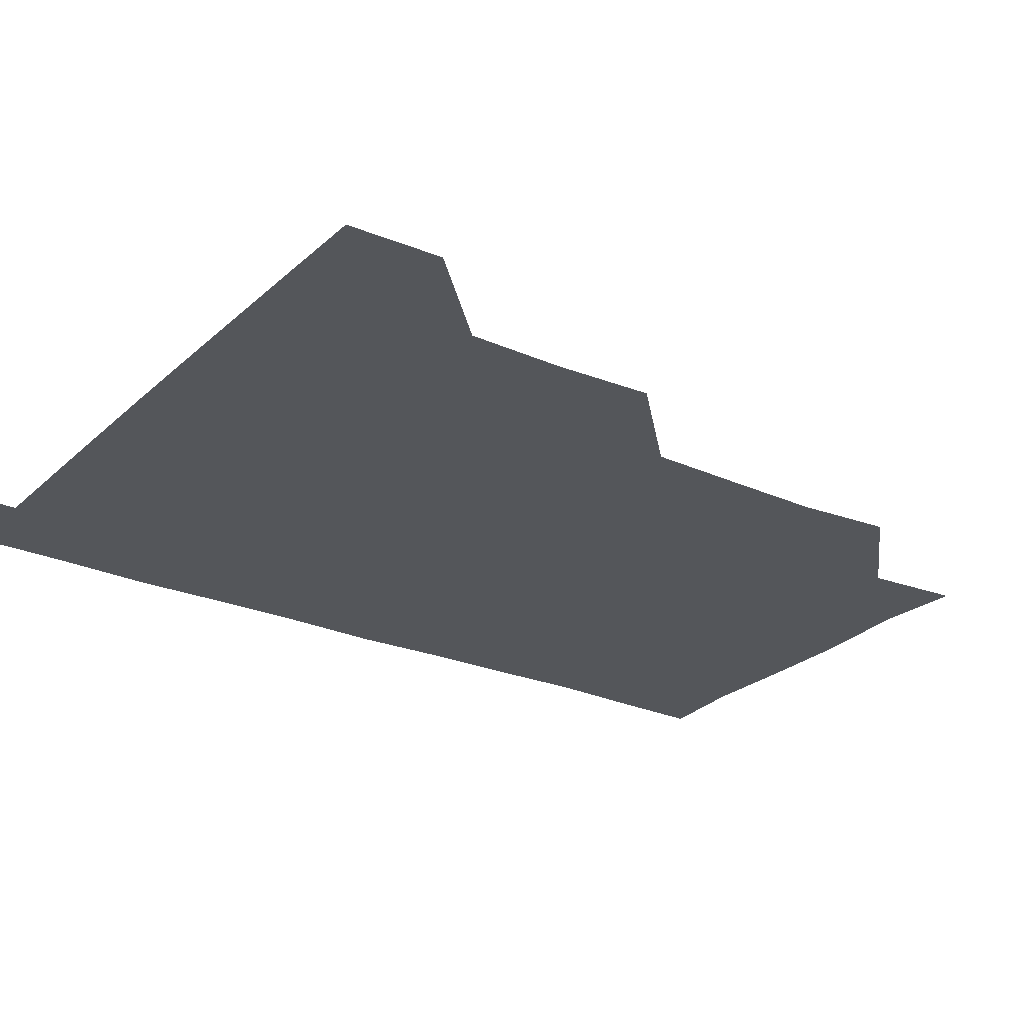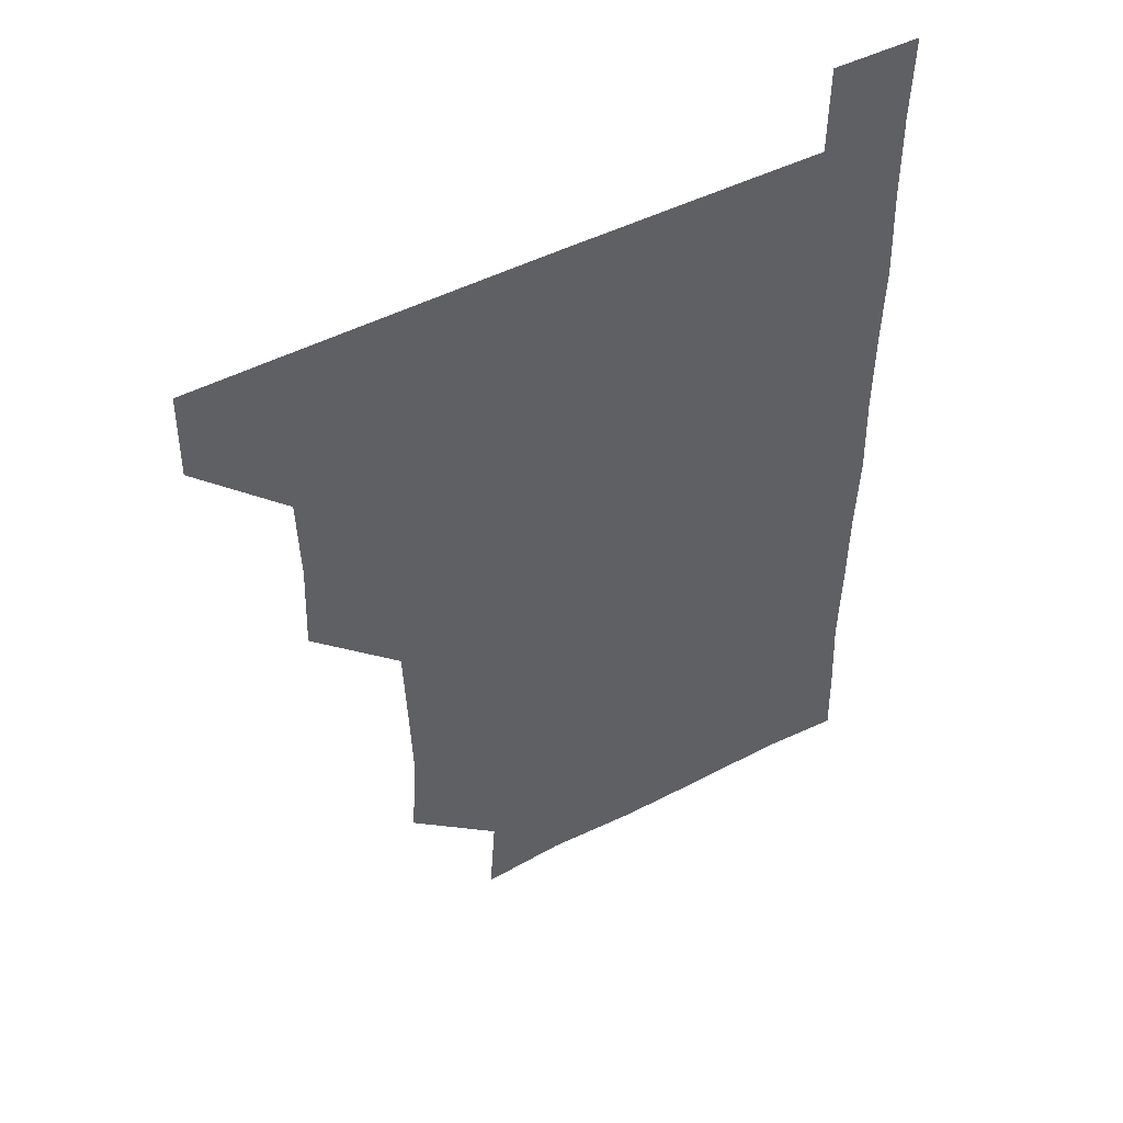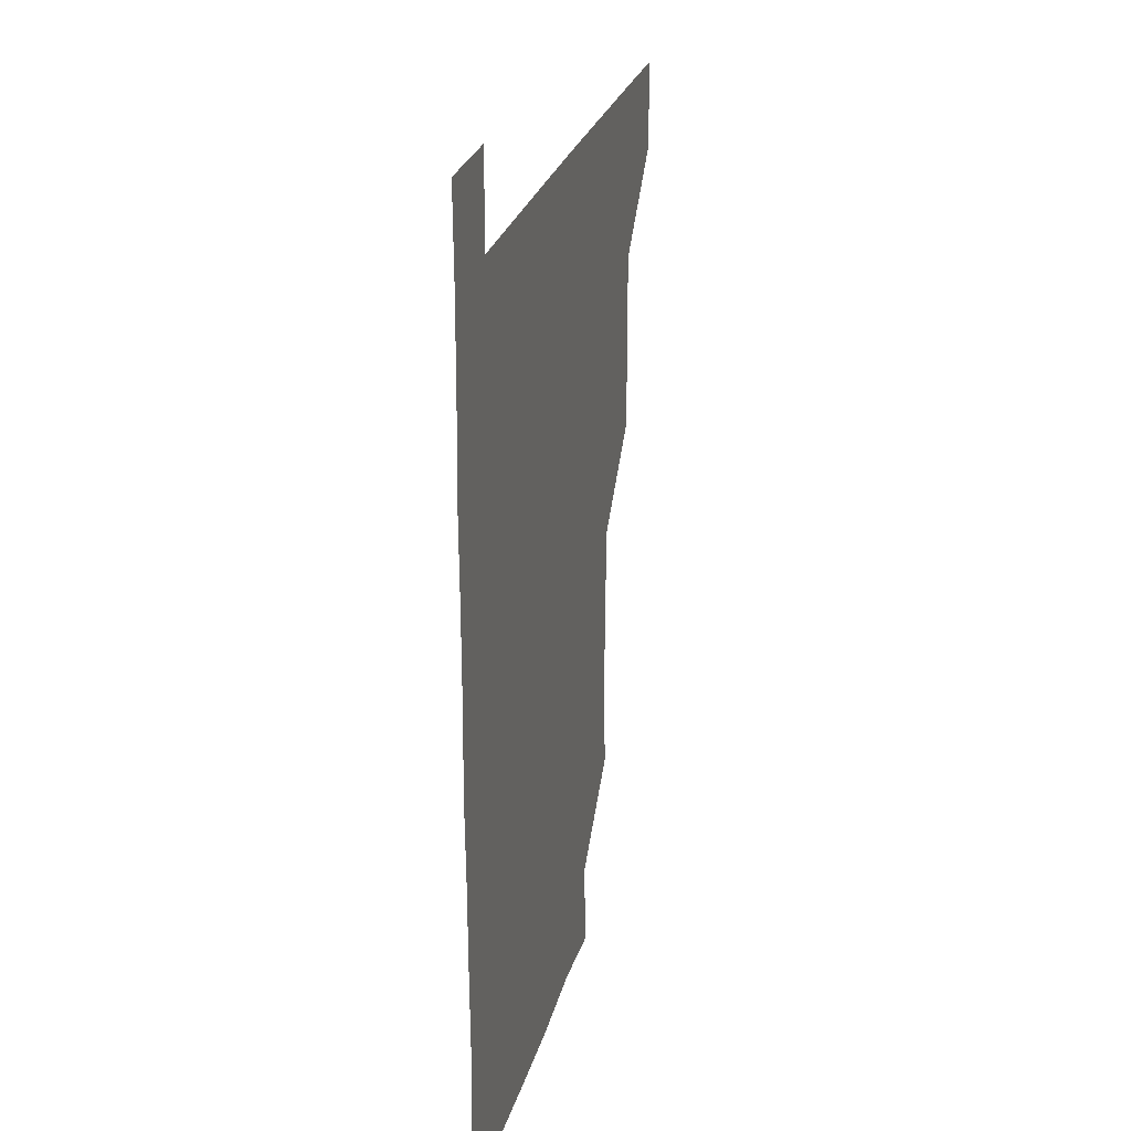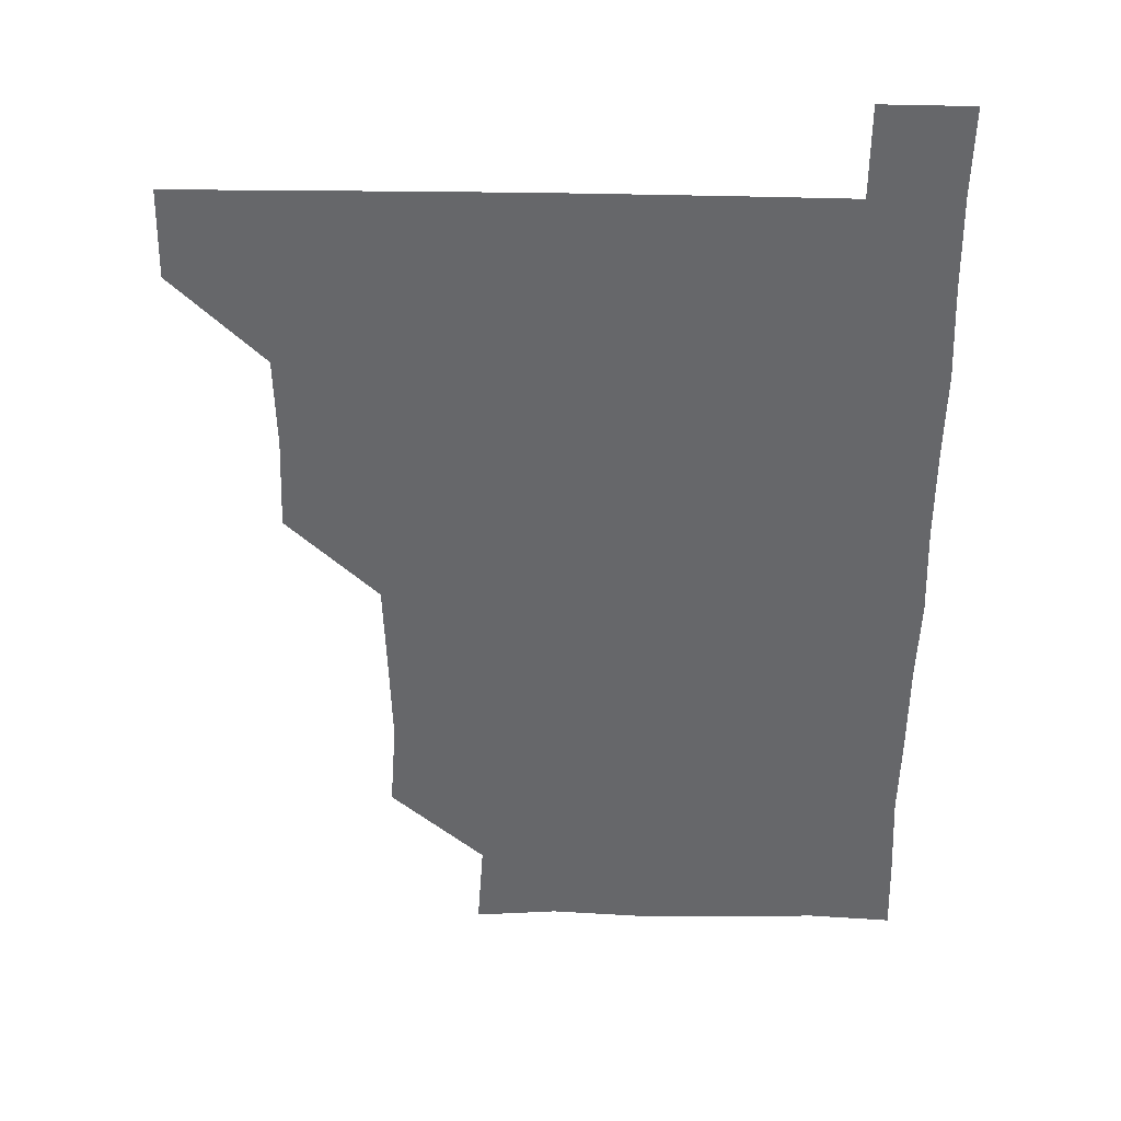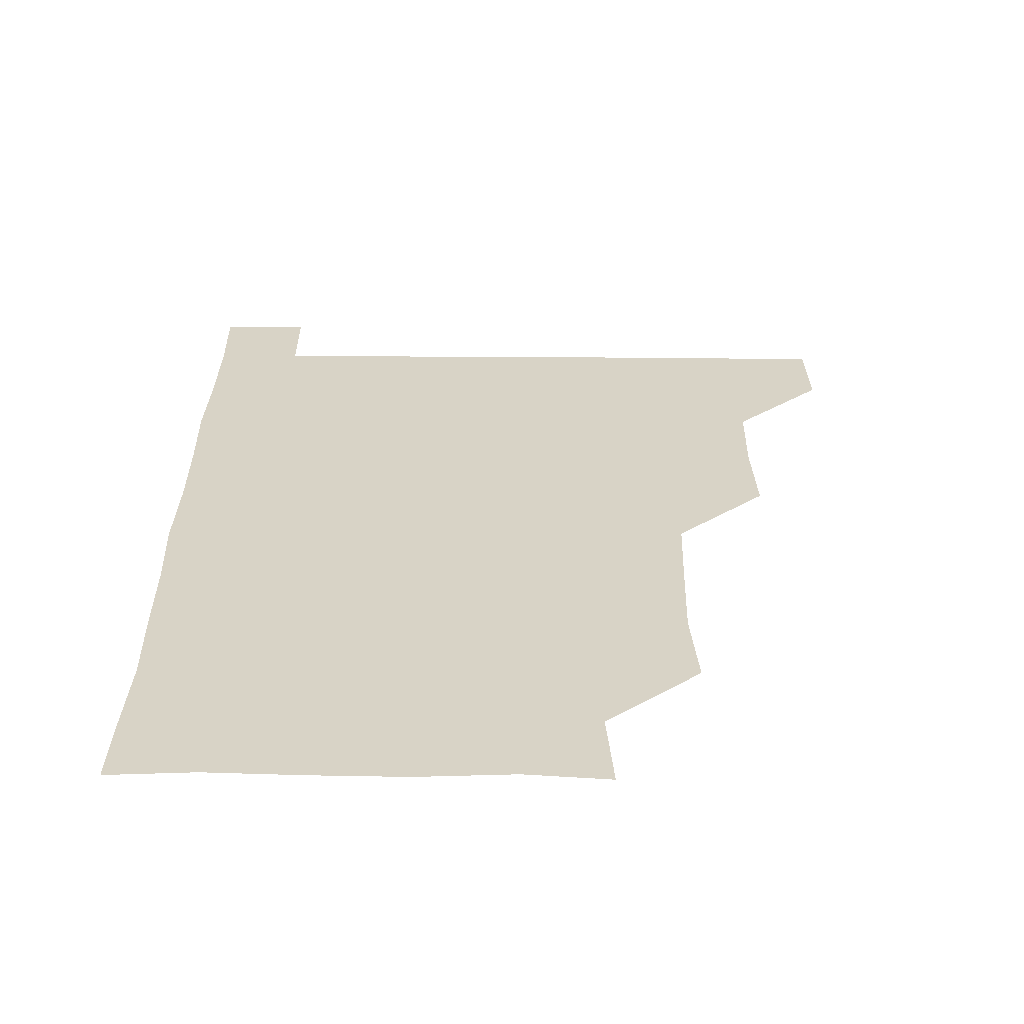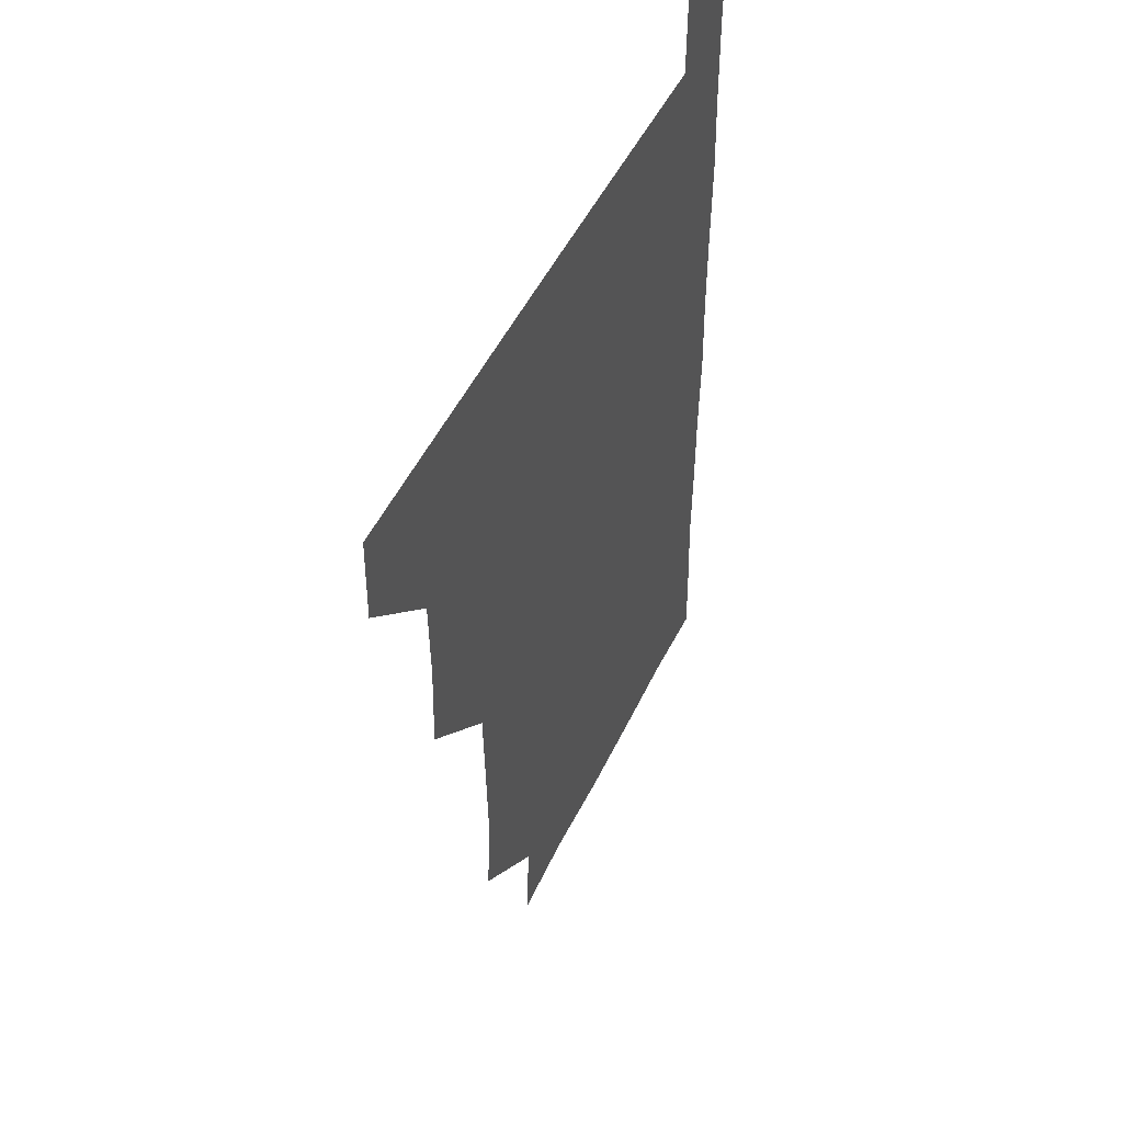
<metadata>
{"format":"obj","ext":"obj","renderer":"f3d","projection":"perspective","resolution":1024,"background":"white","views":[{"elev":-25.4,"azim":-124.6,"up":"+Z"},{"elev":49.3,"azim":-29.4,"up":"+Y"},{"elev":26.0,"azim":103.9,"up":"+Y"},{"elev":37.6,"azim":1.4,"up":"+Y"},{"elev":-61.9,"azim":179.6,"up":"+Y"},{"elev":49.7,"azim":-65.0,"up":"+Y"}]}
</metadata>
<code>
v 480.5 480.8 0
v 481.2 510.8 0
v 510.8 388.7 0
v 512 420 0
v 511.3 450.8 0
v 511.6 481.1 0
v 511.1 511 0
v 541.3 267.7 0
v 543.5 298.1 0
v 542.6 328.6 0
v 541.5 359.6 0
v 541.8 391.7 0
v 541.1 420.9 0
v 541.5 451.4 0
v 541.2 481 0
v 540.9 511.1 0
v 570.8 209 0
v 573 239.6 0
v 571.4 271.6 0
v 572.7 302.9 0
v 571.7 331.7 0
v 571.3 361.3 0
v 571.5 392.1 0
v 571.6 421.9 0
v 571.5 451.4 0
v 571.5 480.7 0
v 570.8 511.2 0
v 599 211.4 0
v 601.6 242.2 0
v 601.2 271.1 0
v 601.3 303 0
v 601.3 331.7 0
v 601.3 362.3 0
v 601.2 391.8 0
v 601.2 421.6 0
v 601.2 451.2 0
v 601.3 480.8 0
v 600.7 511.3 0
v 630.8 209.7 0
v 630.8 242.8 0
v 631.3 272.5 0
v 630.9 302.4 0
v 630.9 332.9 0
v 630.8 362.1 0
v 630.8 392.1 0
v 630.9 422.5 0
v 631 451.3 0
v 631.2 480.8 0
v 630.7 511.1 0
v 662.5 210.3 0
v 660.8 242 0
v 660.4 272.3 0
v 660 303.4 0
v 660.3 332.6 0
v 660.5 362 0
v 660.7 391.5 0
v 660.3 422.1 0
v 660.5 451.7 0
v 660.7 481.3 0
v 661.1 510.8 0
v 693.5 211.5 0
v 689.7 243.4 0
v 689.2 273 0
v 689.7 302.3 0
v 689.2 332.7 0
v 689.4 362.5 0
v 689.3 392.2 0
v 689.3 422.1 0
v 689.8 451.7 0
v 689.7 481.4 0
v 690.9 510.5 0
v 691.1 541.1 0
v 721.9 209.8 0
v 721.1 237.4 0
v 719.8 267.3 0
v 720.5 297.4 0
v 720.8 327.7 0
v 722 357.7 0
v 721.1 388 0
v 721.2 418.7 0
v 721.9 448.8 0
v 720.8 479.7 0
v 720.3 511 0
v 721 540.8 0
f 5 6 1
f 1 6 2
f 6 7 2
f 11 12 3
f 3 12 4
f 12 13 4
f 4 13 5
f 13 14 5
f 5 14 6
f 14 15 6
f 6 15 7
f 15 16 7
f 18 19 8
f 8 19 9
f 19 20 9
f 9 20 10
f 20 21 10
f 10 21 11
f 21 22 11
f 11 22 12
f 22 23 12
f 12 23 13
f 23 24 13
f 13 24 14
f 24 25 14
f 14 25 15
f 25 26 15
f 15 26 16
f 26 27 16
f 17 28 18
f 28 29 18
f 18 29 19
f 29 30 19
f 19 30 20
f 30 31 20
f 20 31 21
f 31 32 21
f 21 32 22
f 32 33 22
f 22 33 23
f 33 34 23
f 23 34 24
f 34 35 24
f 24 35 25
f 35 36 25
f 25 36 26
f 36 37 26
f 26 37 27
f 37 38 27
f 28 39 29
f 39 40 29
f 29 40 30
f 40 41 30
f 30 41 31
f 41 42 31
f 31 42 32
f 42 43 32
f 32 43 33
f 43 44 33
f 33 44 34
f 44 45 34
f 34 45 35
f 45 46 35
f 35 46 36
f 46 47 36
f 36 47 37
f 47 48 37
f 37 48 38
f 48 49 38
f 39 50 40
f 50 51 40
f 40 51 41
f 51 52 41
f 41 52 42
f 52 53 42
f 42 53 43
f 53 54 43
f 43 54 44
f 54 55 44
f 44 55 45
f 55 56 45
f 45 56 46
f 56 57 46
f 46 57 47
f 57 58 47
f 47 58 48
f 58 59 48
f 48 59 49
f 59 60 49
f 50 61 51
f 61 62 51
f 51 62 52
f 62 63 52
f 52 63 53
f 63 64 53
f 53 64 54
f 64 65 54
f 54 65 55
f 65 66 55
f 55 66 56
f 66 67 56
f 56 67 57
f 67 68 57
f 57 68 58
f 68 69 58
f 58 69 59
f 69 70 59
f 59 70 60
f 70 71 60
f 61 73 62
f 73 74 62
f 62 74 63
f 74 75 63
f 63 75 64
f 75 76 64
f 64 76 65
f 76 77 65
f 65 77 66
f 77 78 66
f 66 78 67
f 78 79 67
f 67 79 68
f 79 80 68
f 68 80 69
f 80 81 69
f 69 81 70
f 81 82 70
f 70 82 71
f 82 83 71
f 71 83 72
f 83 84 72

</code>
